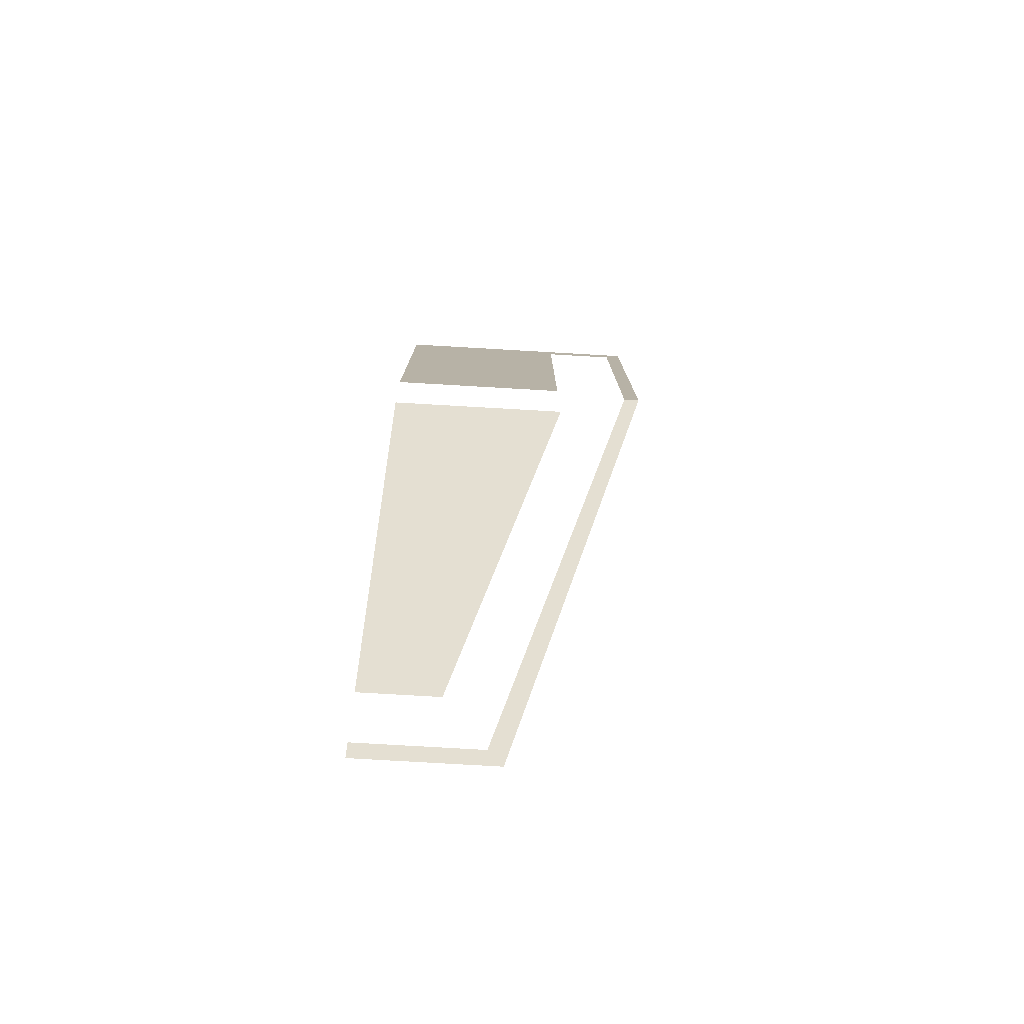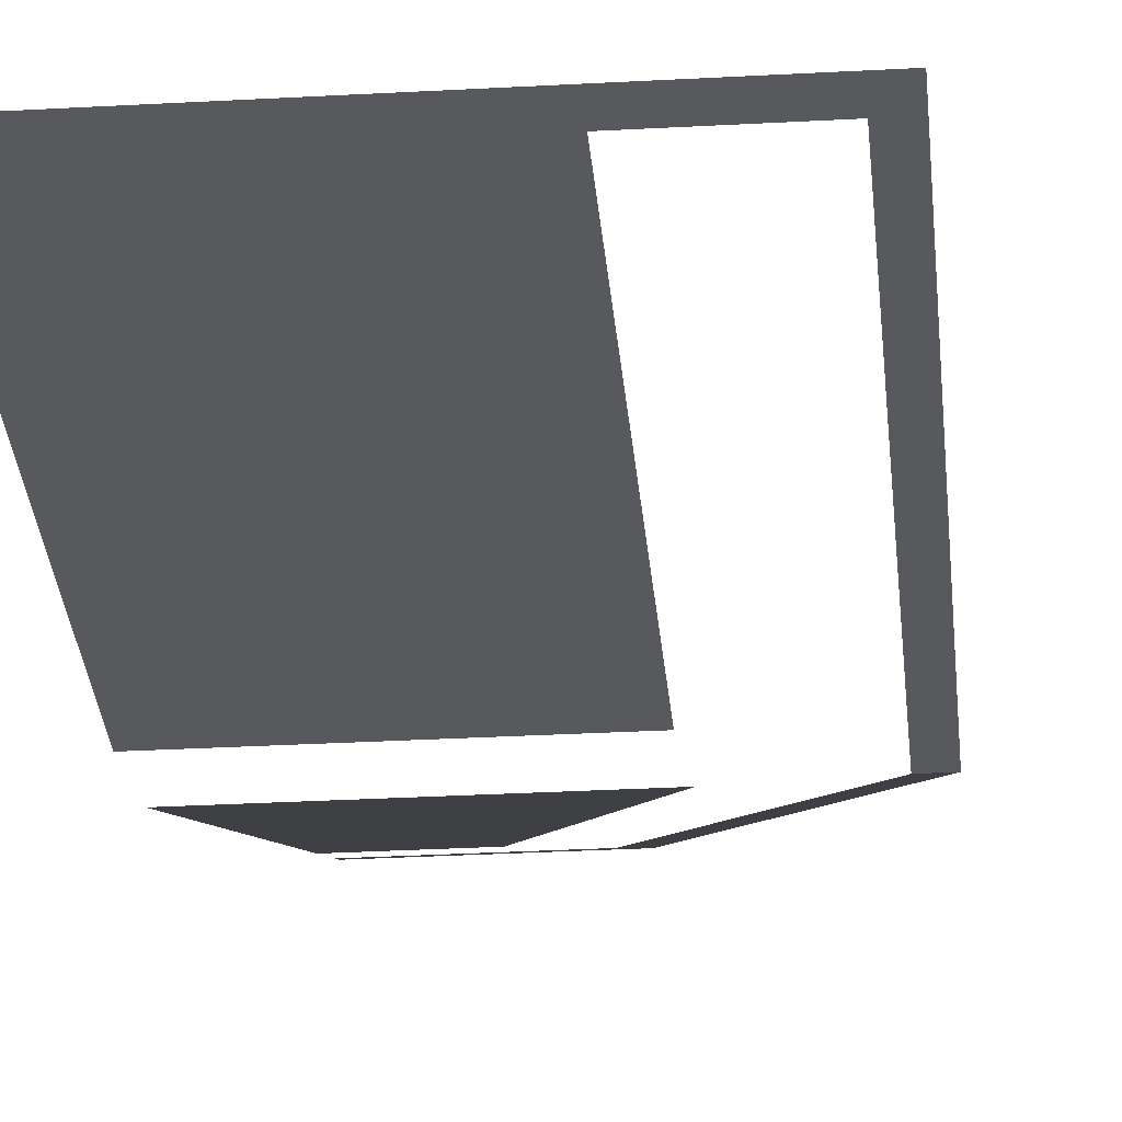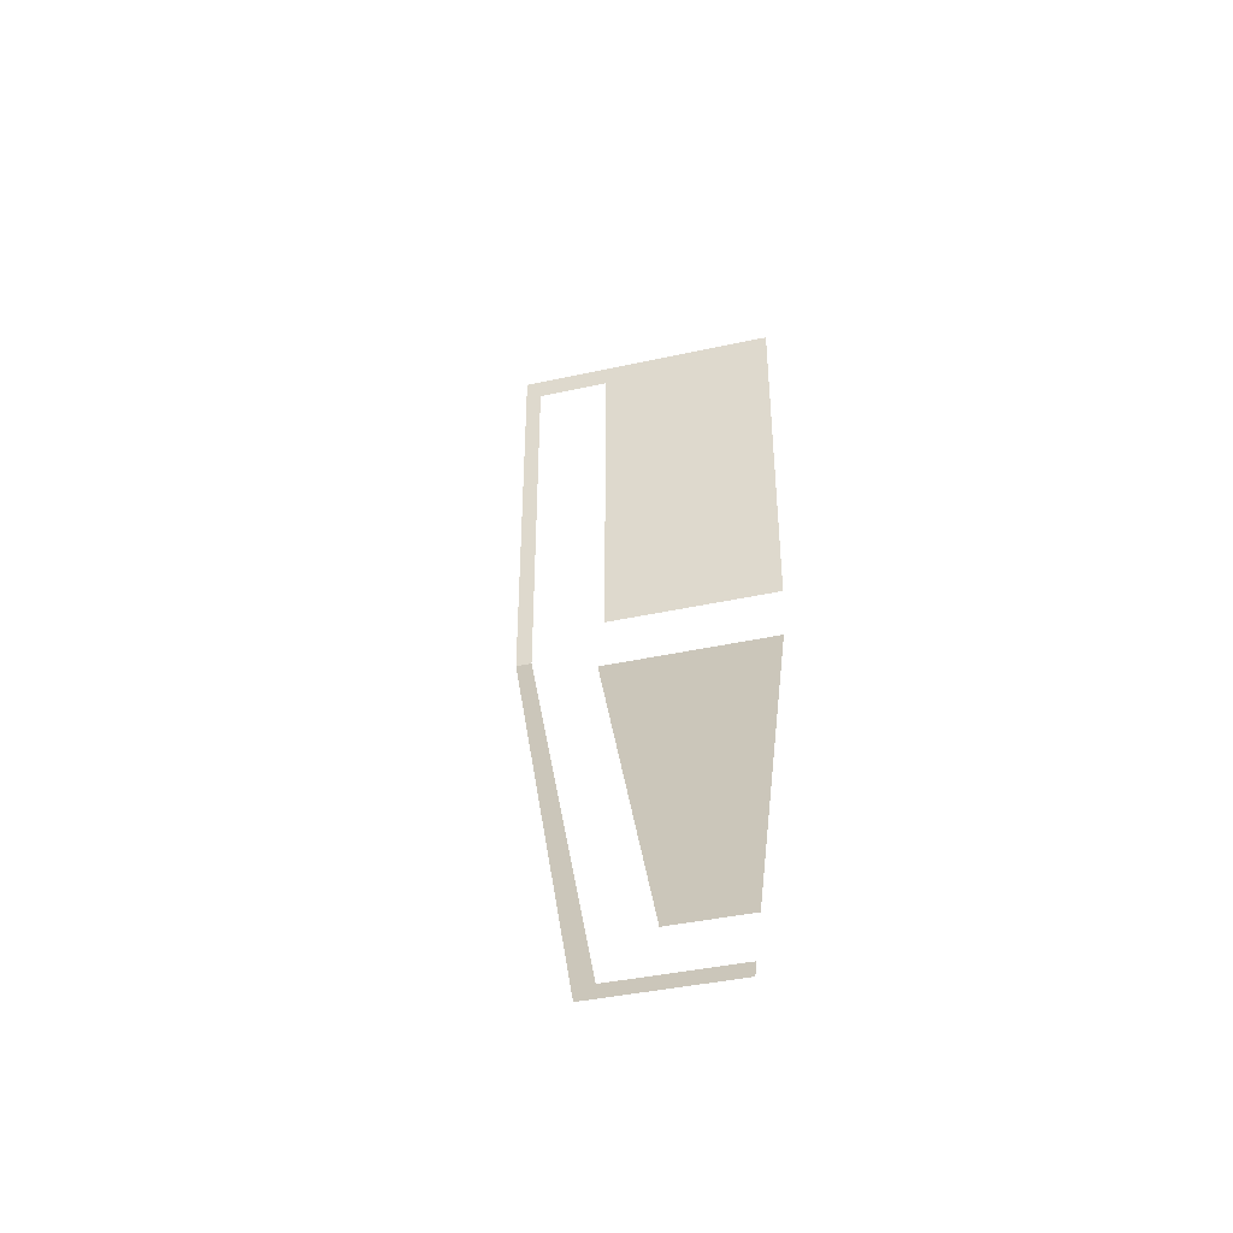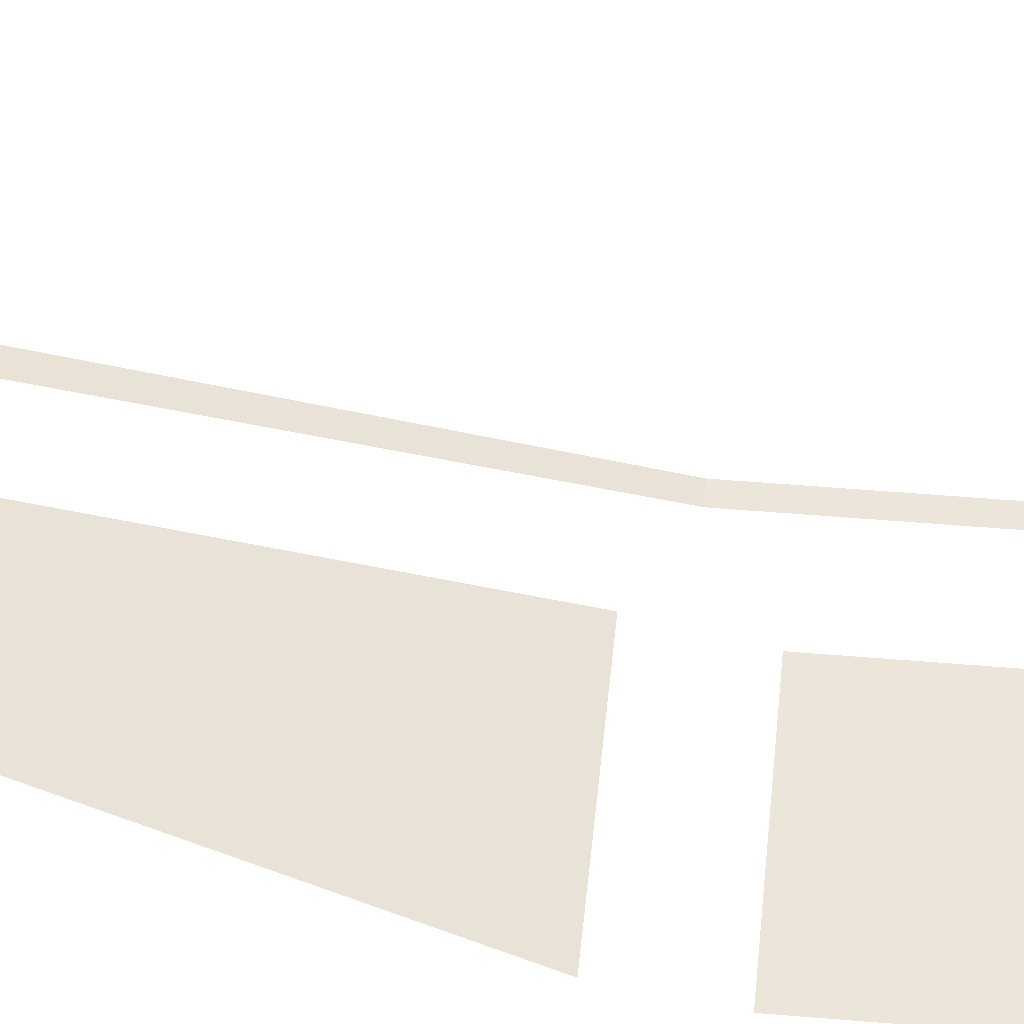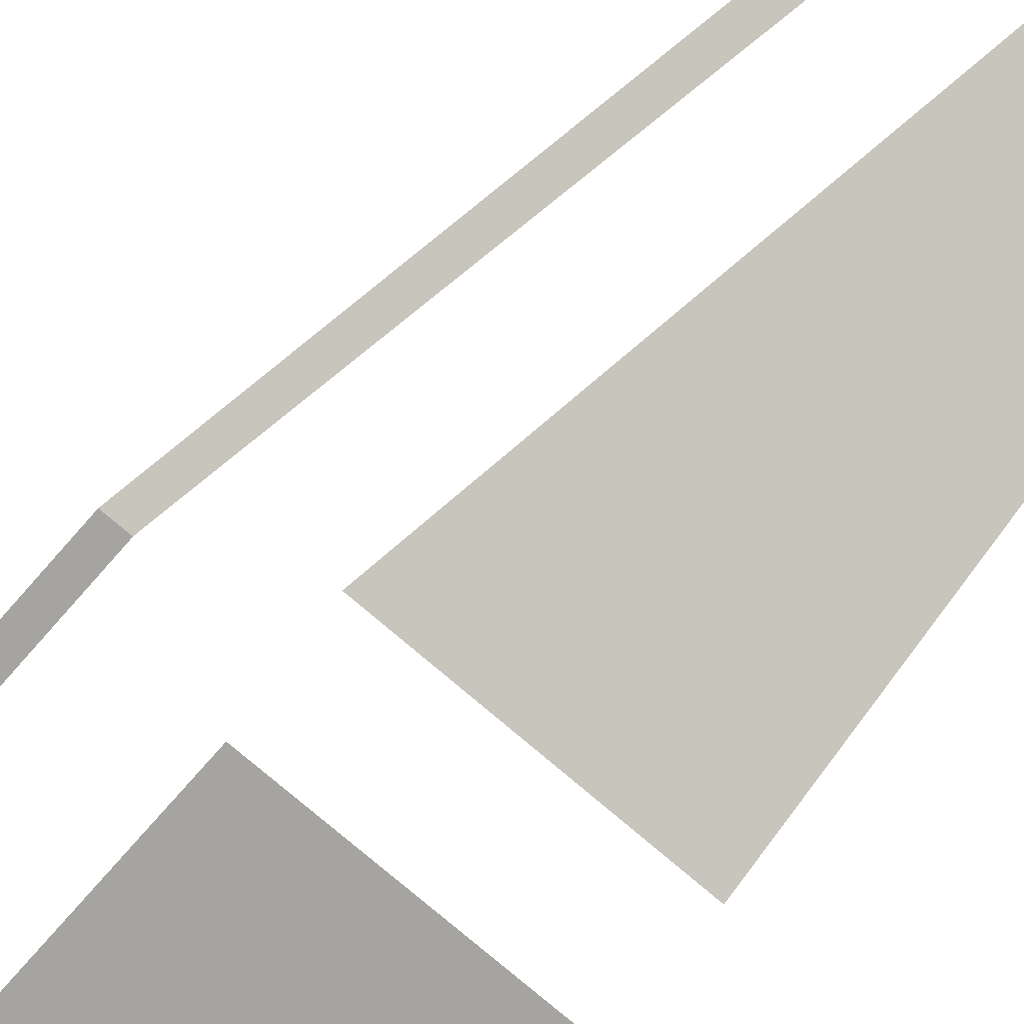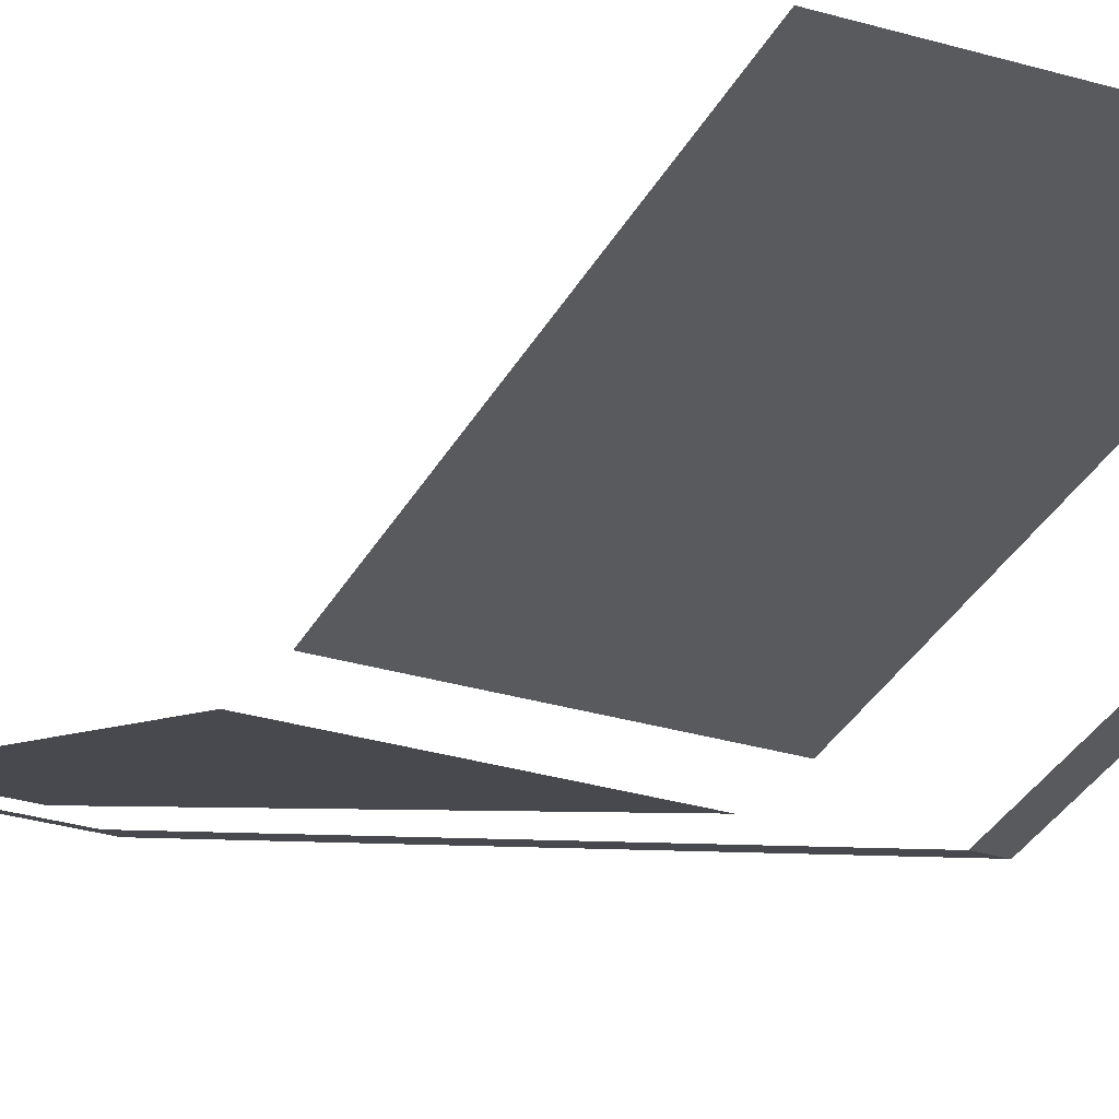
<metadata>
{"format":"obj","ext":"obj","renderer":"f3d","projection":"perspective","resolution":1024,"background":"white","views":[{"elev":-78.0,"azim":-3.3,"up":"+Z"},{"elev":-29.1,"azim":4.8,"up":"+Y"},{"elev":-41.0,"azim":-165.0,"up":"+Z"},{"elev":48.0,"azim":-84.5,"up":"+Y"},{"elev":-73.4,"azim":139.0,"up":"+Y"},{"elev":-30.7,"azim":-23.1,"up":"+Y"}]}
</metadata>
<code>
v 1.875 -0.0876 -3.527
v 1.034 1.391 -6.814
v 1 1.7 -7.5
v 2 -0.1 -3.5
v 0.8915 1.641 -7.37
v 1 1.7 -7.5
v 1.034 1.391 -6.814
v 1.331 -0.1 -0.667
v 0 -0.1 -0.5
v 0 -0.1 -3.226
v 1.331 -0.1 -3.226
v 1.725 -0.1 -0.667
v 1.75 -0.1 -0.667
v 2 -0.1 -0.5
v 1.75 -0.1 -0.667
v 1.775 -0.1 -0.667
v 2 -0.1 -0.5
v 1.775 -0.1 -0.667
v 1.8 -0.1 -0.667
v 2 -0.1 -0.5
v 1.65 -0.1 -0.667
v 1.675 -0.1 -0.667
v 2 -0.1 -0.5
v 1.675 -0.1 -0.667
v 1.7 -0.1 -0.667
v 2 -0.1 -0.5
v 1.7 -0.1 -0.667
v 1.725 -0.1 -0.667
v 2 -0.1 -0.5
v 1.8 -0.1 -0.667
v 1.825 -0.1 -0.667
v 2 -0.1 -0.5
v 1.881 -0.1 -3.5
v 1.875 -0.0876 -3.527
v 2 -0.1 -3.5
v 0.8915 1.641 -7.37
v 0 1.641 -7.37
v 0 1.7 -7.5
v 1 1.7 -7.5
v 0 -0.00055 -3.721
v 0 1.447 -6.937
v 0.579 1.447 -6.937
v 1.353 -0.00055 -3.721
v 2 -0.1 -0.5
v 1.825 -0.1 -0.667
v 1.842 -0.1 -0.667
v 2 -0.1 -0.5
v 1.842 -0.1 -0.667
v 1.881 -0.1 -0.667
v 2 -0.1 -3.5
v 2 -0.1 -0.5
v 1.881 -0.1 -0.667
v 1.881 -0.1 -3.5
v 2 -0.1 -0.5
v 1.45 -0.1 -0.667
v 1.475 -0.1 -0.667
v 2 -0.1 -0.5
v 1.475 -0.1 -0.667
v 1.5 -0.1 -0.667
v 2 -0.1 -0.5
v 1.448 -0.1 -0.667
v 1.45 -0.1 -0.667
v 1.331 -0.1 -0.667
v 1.371 -0.1 -0.667
v 2 -0.1 -0.5
v 0 -0.1 -0.5
v 2 -0.1 -0.5
v 1.371 -0.1 -0.667
v 1.448 -0.1 -0.667
v 2 -0.1 -0.5
v 1.5 -0.1 -0.667
v 1.525 -0.1 -0.667
v 2 -0.1 -0.5
v 1.6 -0.1 -0.667
v 1.625 -0.1 -0.667
v 2 -0.1 -0.5
v 1.575 -0.1 -0.667
v 1.6 -0.1 -0.667
v 2 -0.1 -0.5
v 1.625 -0.1 -0.667
v 1.65 -0.1 -0.667
v 2 -0.1 -0.5
v 1.525 -0.1 -0.667
v 1.55 -0.1 -0.667
v 2 -0.1 -0.5
v 1.55 -0.1 -0.667
v 1.575 -0.1 -0.667
g mesh6950028
f 1 2 3
f 3 4 1
f 5 6 7
f 8 9 10
f 10 11 8
f 12 13 14
f 15 16 17
f 18 19 20
f 21 22 23
f 24 25 26
f 27 28 29
f 30 31 32
f 33 34 35
f 36 37 38
f 38 39 36
f 40 41 42
f 42 43 40
f 44 45 46
f 47 48 49
f 50 51 52
f 52 53 50
f 54 55 56
f 57 58 59
f 60 61 62
f 63 64 65
f 65 66 63
f 67 68 69
f 70 71 72
f 73 74 75
f 76 77 78
f 79 80 81
f 82 83 84
f 85 86 87

</code>
